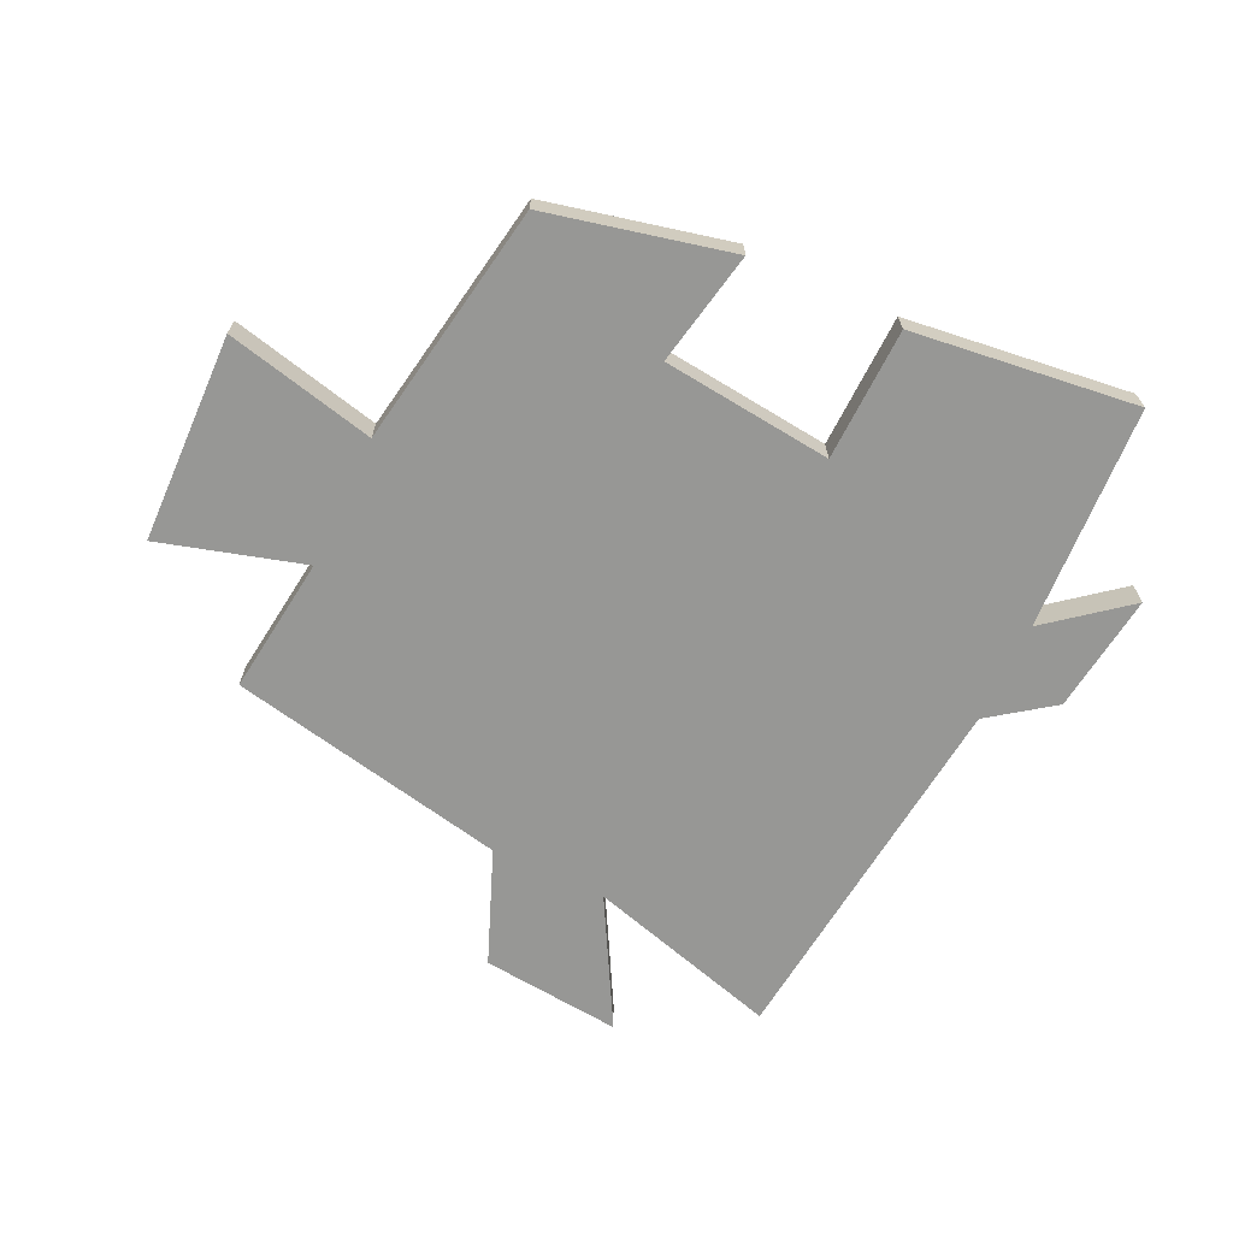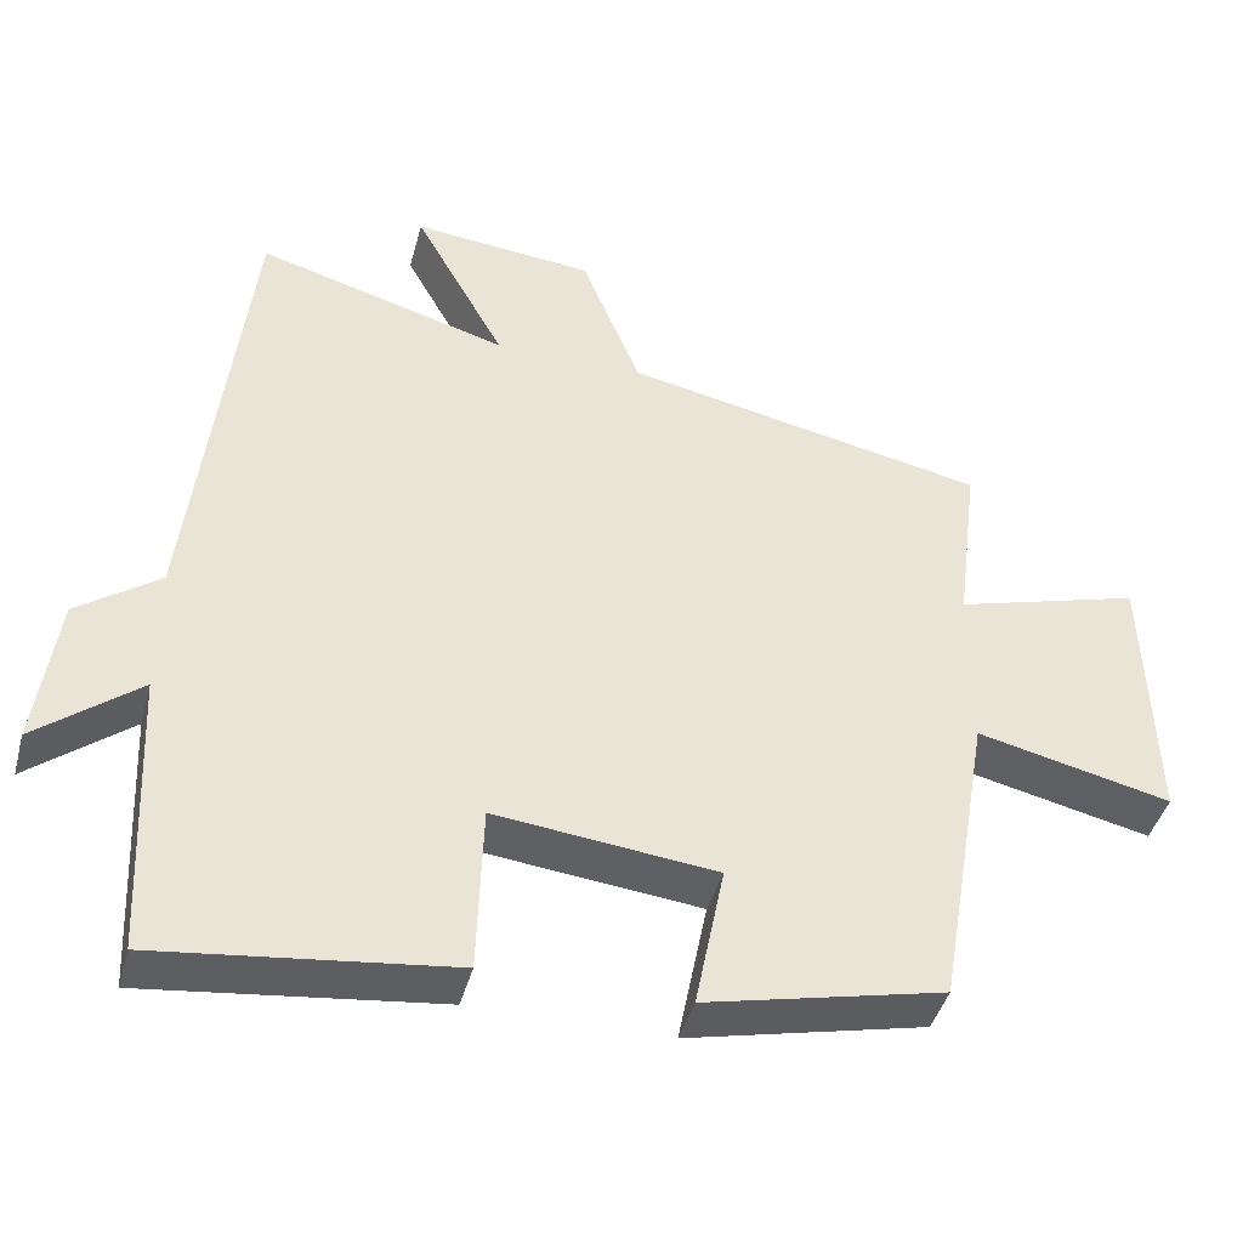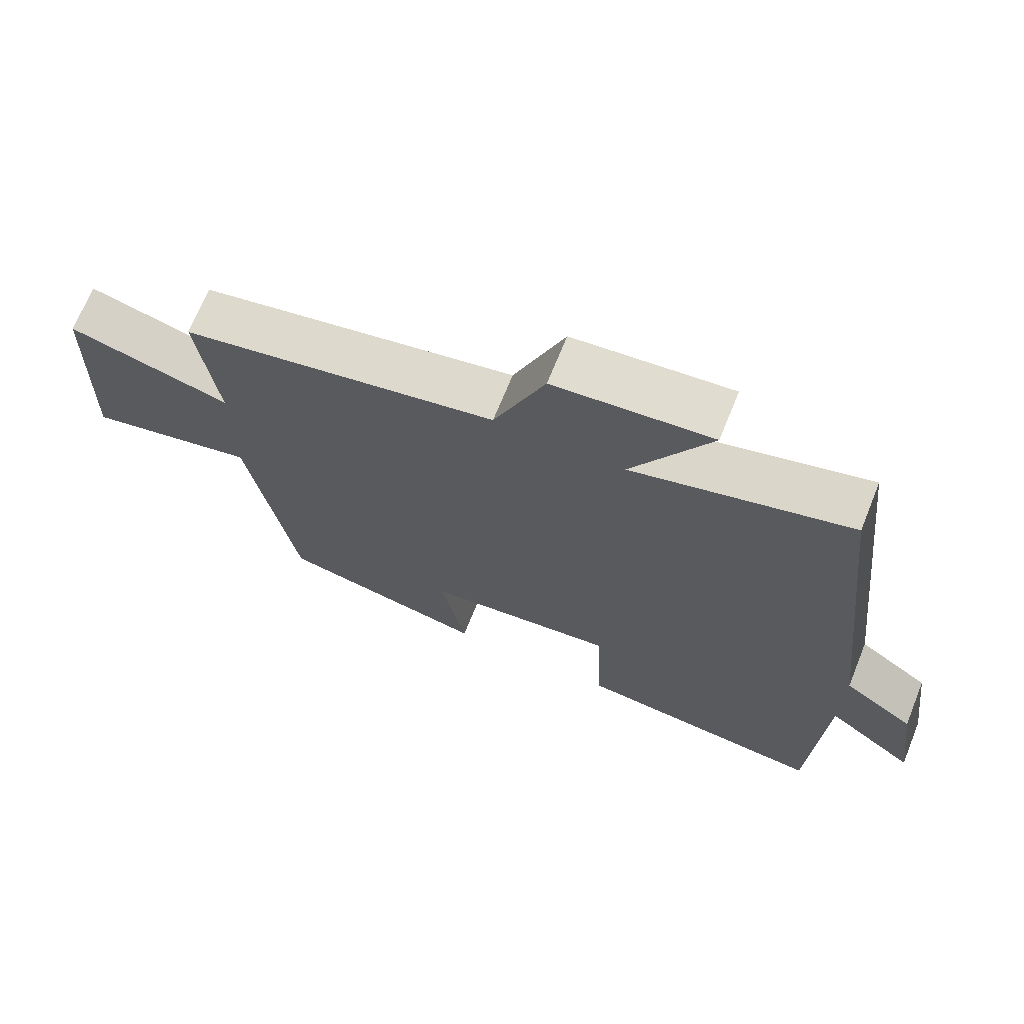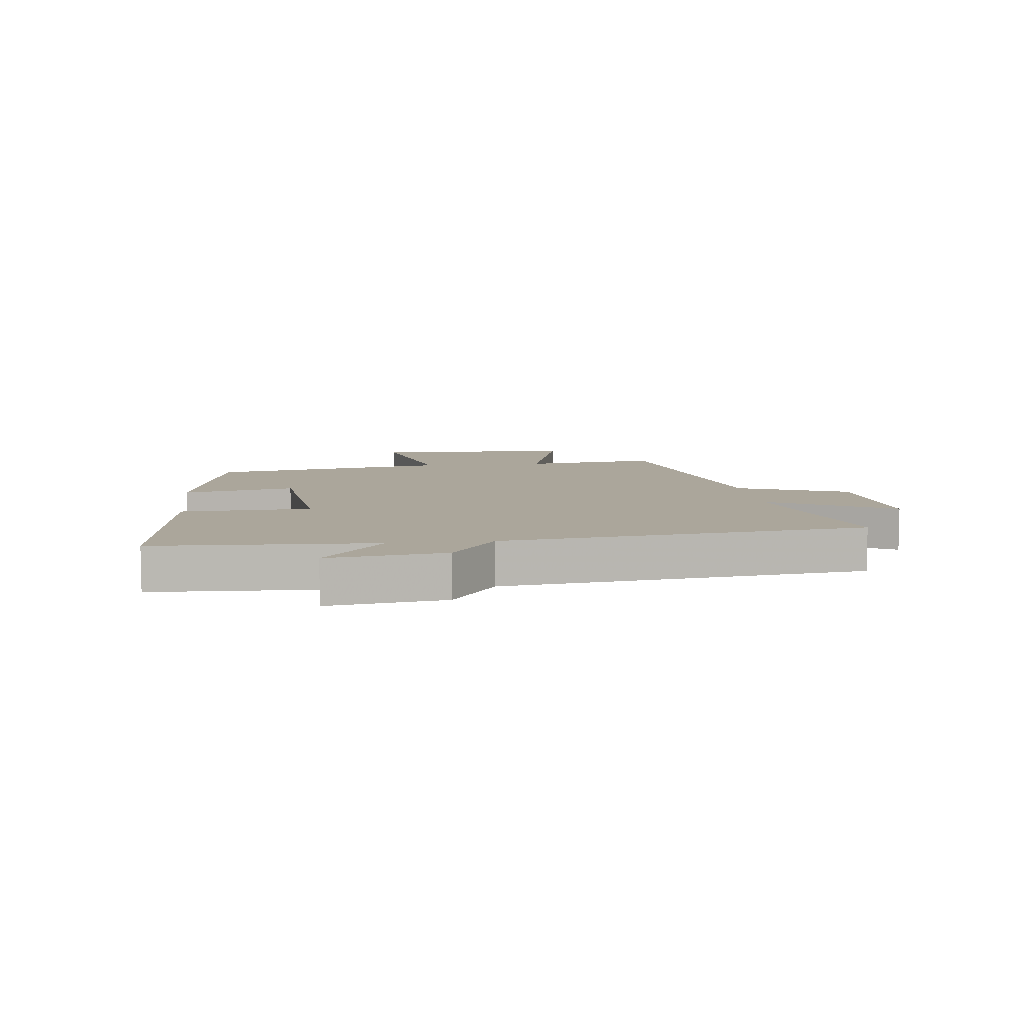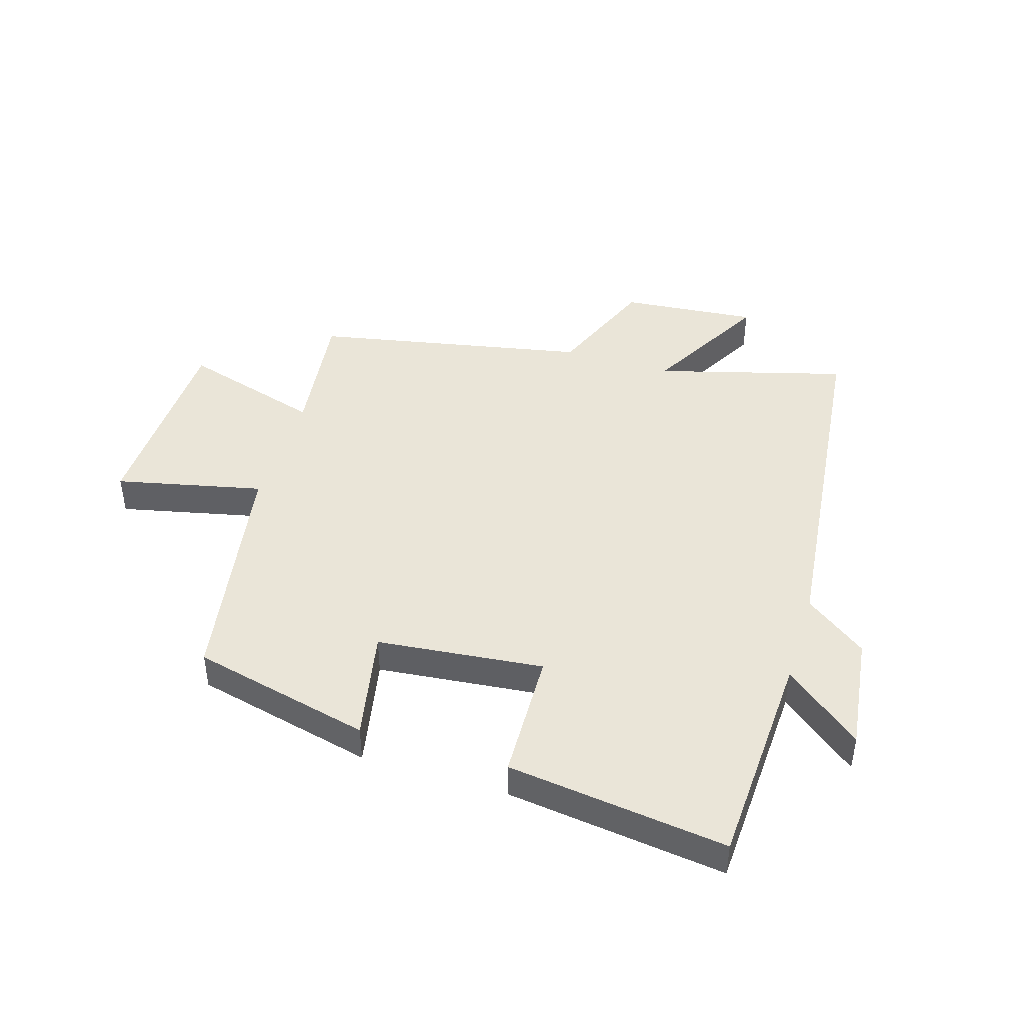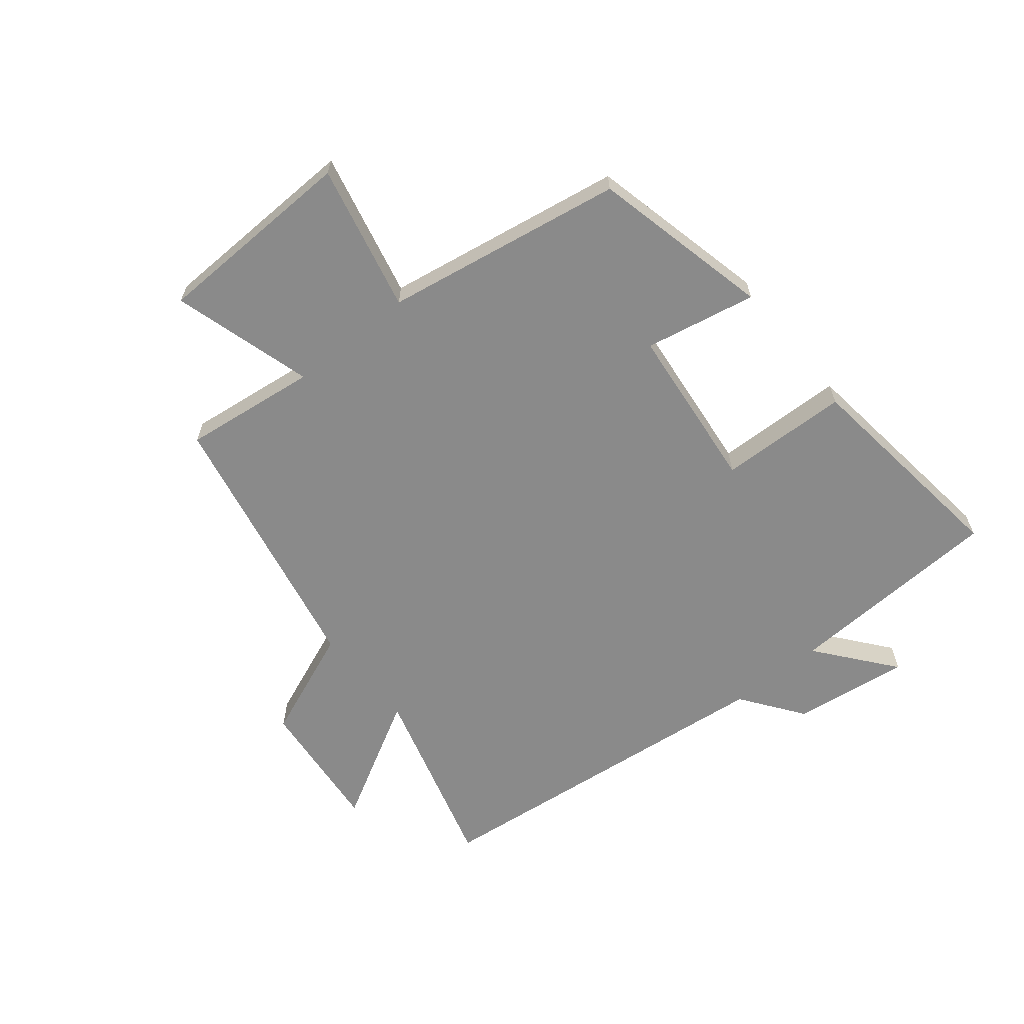
<metadata>
{"format":"obj","ext":"obj","renderer":"f3d","projection":"perspective","resolution":1024,"background":"white","views":[{"elev":-68.1,"azim":154.8,"up":"+Y"},{"elev":-42.8,"azim":-14.9,"up":"+Z"},{"elev":69.4,"azim":-158.0,"up":"+Z"},{"elev":8.0,"azim":-97.0,"up":"+Y"},{"elev":44.6,"azim":-162.7,"up":"+Y"},{"elev":-63.4,"azim":129.1,"up":"+Y"}]}
</metadata>
<code>
v 0.432 0.07 -0.431
v 0.132 0.07 -0.5
v 0.169 0.07 -0.314
v -0.109 0.07 -0.284
v -0.116 0.07 -0.5
v -0.483 0.07 -0.545
v -0.5 0.07 -0.18
v -0.629 0.07 -0.283
v -0.603 0.07 -0.089
v -0.5 0.07 -0.014
v -0.432 0.07 0.589
v -0.117 0.07 0.5
v -0.231 0.07 0.706
v -0.003 0.07 0.684
v 0.071 0.07 0.5
v 0.528 0.07 0.408
v 0.5 0.07 0.184
v 0.735 0.07 0.252
v 0.745 0.07 -0.088
v 0.5 0.07 -0.032
v 0.432 0 -0.431
v 0.132 0 -0.5
v 0.169 0 -0.314
v -0.109 0 -0.284
v -0.116 0 -0.5
v -0.483 0 -0.545
v -0.5 0 -0.18
v -0.629 0 -0.283
v -0.603 0 -0.089
v -0.5 0 -0.014
v -0.432 0 0.589
v -0.117 0 0.5
v -0.231 0 0.706
v -0.003 0 0.684
v 0.071 0 0.5
v 0.528 0 0.408
v 0.5 0 0.184
v 0.735 0 0.252
v 0.745 0 -0.088
v 0.5 0 -0.032
f 17 18 19 20
f 17 20 1 2
f 15 16 17
f 12 13 14 15
f 12 15 17
f 10 11 12 17
f 7 8 9 10
f 4 5 6 7
f 3 4 7 10
f 17 2 3
f 3 10 17
f 40 39 38 37
f 22 21 40 37
f 37 36 35
f 35 34 33 32
f 37 35 32
f 37 32 31 30
f 30 29 28 27
f 27 26 25 24
f 30 27 24 23
f 23 22 37
f 37 30 23
f 1 21 22 2
f 2 22 23 3
f 3 23 24 4
f 4 24 25 5
f 5 25 26 6
f 6 26 27 7
f 7 27 28 8
f 8 28 29 9
f 9 29 30 10
f 10 30 31 11
f 11 31 32 12
f 12 32 33 13
f 13 33 34 14
f 14 34 35 15
f 15 35 36 16
f 16 36 37 17
f 17 37 38 18
f 18 38 39 19
f 19 39 40 20
f 20 40 21 1

</code>
